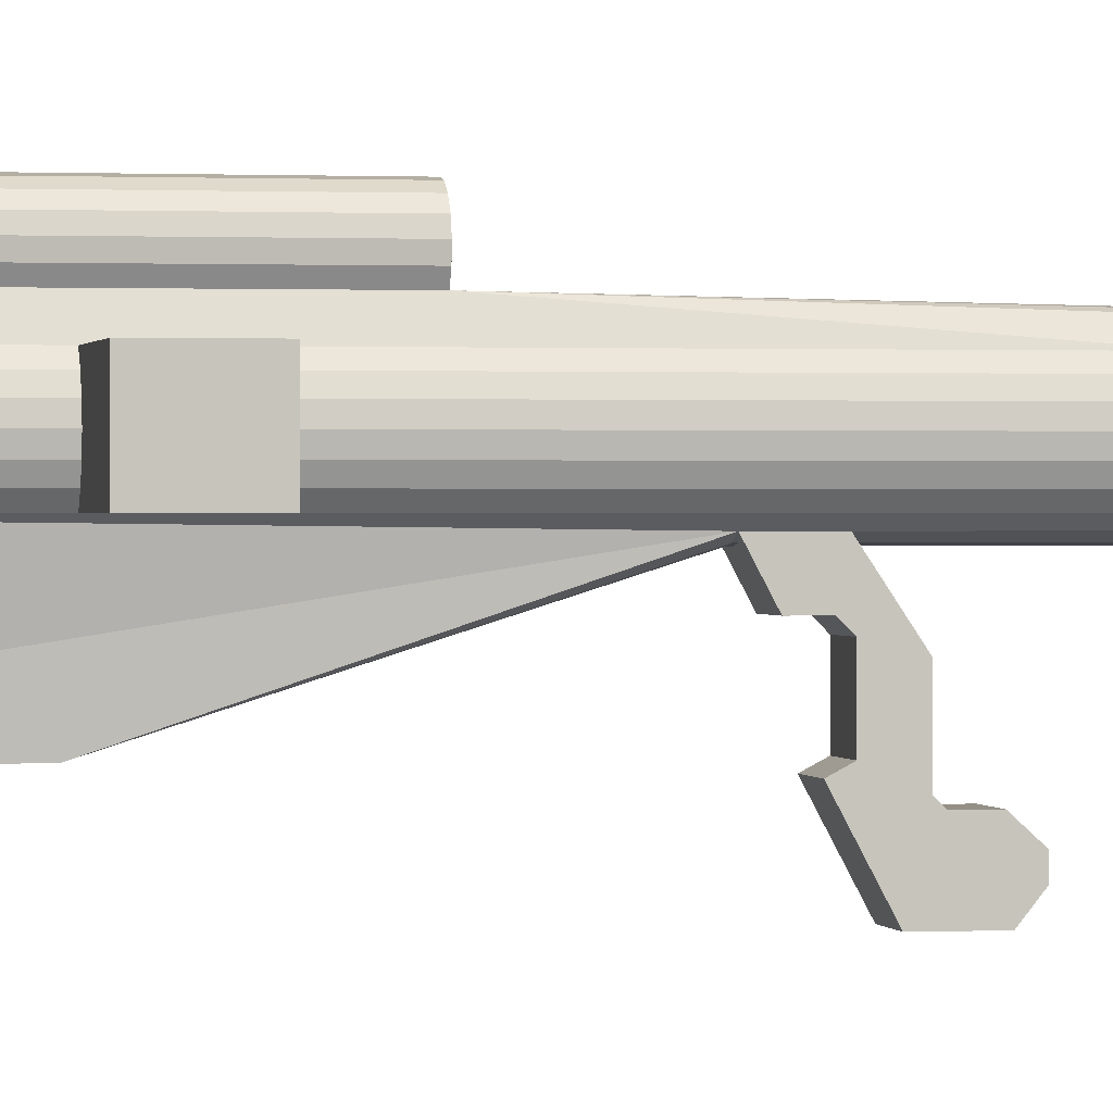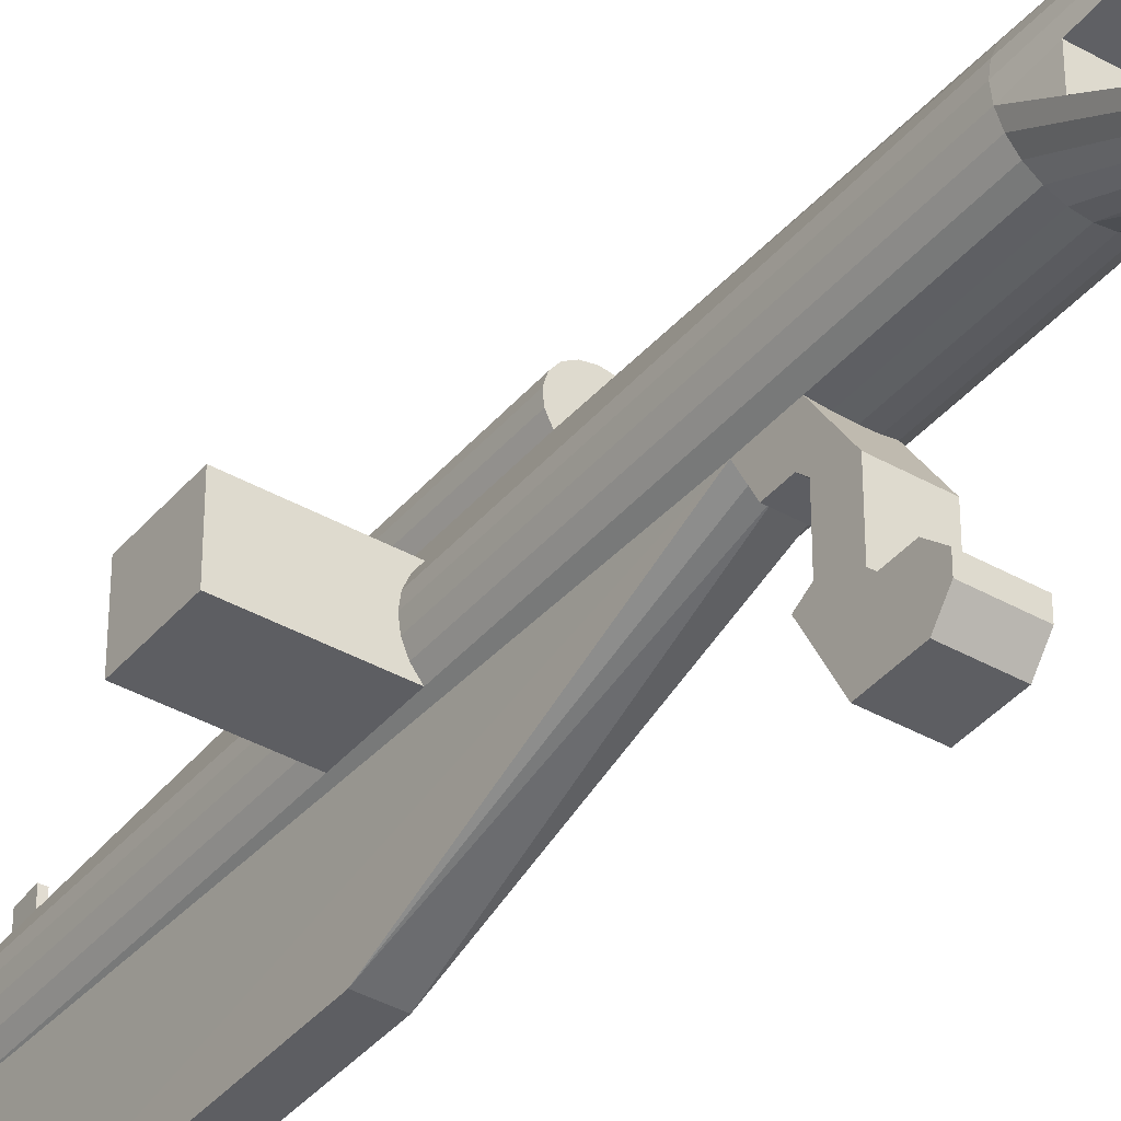
<metadata>
{"format":"obj","ext":"obj","renderer":"f3d","projection":"perspective","resolution":1024,"background":"white","views":[{"elev":0.5,"azim":-100.9,"up":"+Y"},{"elev":-39.0,"azim":-35.5,"up":"+Y"}]}
</metadata>
<code>
v 0.03716 0.03143 0.3756
v 0.04098 0.0222 -0.2615
v 0.03716 0.03143 -0.2615
v 0.04098 0.0222 0.3756
v 0.02857 0.01888 -0.3252
v 0.03109 0.03934 0.3756
v 0.04229 0.01231 -0.2615
v 0.02603 0.025 -0.3252
v 0.02943 0.01231 -0.3252
v 0.03109 0.03934 -0.2615
v 0.04229 0.01231 0.3756
v 0.01285 0.01467 -0.2615
v 0.01316 0.01231 -0.2615
v 0.02317 0.05816 -0.07037
v 0.04098 0.002417 -0.2615
v 0.02857 0.005744 -0.3252
v 0.01194 0.01686 -0.2615
v 0.022 0.03025 -0.3252
v 0.01285 0.009955 -0.2615
v 0.02317 0.05816 0.1208
v 0.02317 0.04542 -0.2615
v 0.02317 0.05179 0.3756
v 0.04098 0.002417 0.3756
v 0.01486 0.05011 -0.2427
v 0.01856 0.0537 0.3756
v 0.03716 -0.006803 -0.2615
v 0.02603 -0.000377 -0.3252
v 0.01194 0.00776 -0.2615
v 0.0105 0.01875 -0.2615
v 0.01675 0.03429 -0.3252
v 0.01395 0.04924 -0.2615
v 0.01576 0.05099 -0.224
v 0.01362 0.05435 0.3756
v 0.03716 -0.006803 0.3756
v -0.02045 0.01888 -0.3252
v -0.003826 0.01686 -0.2615
v -0.004735 0.01467 -0.2615
v -0.02045 0.005744 -0.3252
v -0.005046 0.01231 -0.2615
v -0.004735 0.009955 -0.2615
v -0.02132 0.01231 -0.3252
v -0.01792 -0.000377 -0.3252
v -0.003826 0.00776 -0.2615
v -0.01506 0.05816 0.1208
v 0.01101 0.05063 -0.2426
v 0.01101 0.05163 -0.2237
v 0.03109 -0.01472 -0.2615
v 0.022 -0.005632 -0.3252
v 0.0105 0.005874 -0.2615
v -0.01792 0.025 -0.3252
v -0.002379 0.01875 -0.2615
v 0.00861 0.0202 -0.2615
v 0.01063 0.03682 -0.3252
v -0.01388 -0.005632 -0.3252
v -0.005499 0.05435 0.3756
v 0.004058 0.05054 -0.2615
v 0.03109 -0.01472 0.3756
v -0.03417 0.01231 -0.2615
v -0.01388 0.03025 -0.3252
v -0.00863 0.03429 -0.3252
v -0.000493 0.0202 -0.2615
v -0.03287 0.002417 -0.2615
v -0.02905 -0.006803 -0.2615
v -0.002379 0.005874 -0.2615
v -0.02297 -0.01472 -0.2615
v -0.01506 0.05816 -0.07037
v -0.01044 0.0537 0.3756
v -0.03417 0.01231 0.05706
v -0.03287 0.002417 0.3756
v -0.03417 0.01231 0.3756
v -0.005836 -0.02461 0.2587
v 0.004058 -0.02592 0.3756
v -0.005836 -0.02461 0.3756
v 0.01395 -0.02461 0.2587
v 0.01395 -0.02461 0.3756
v 0.02317 -0.0208 0.3756
v 0.01675 -0.009665 -0.3252
v -0.03287 0.0222 -0.2615
v -0.02905 0.03143 -0.2615
v -0.002509 0.03682 -0.3252
v 0.006414 0.0211 -0.2615
v 0.004058 0.03769 -0.3252
v -0.00863 -0.009665 -0.3252
v -0.002839 0.05161 -0.2241
v -0.01506 0.05179 0.3756
v -0.03287 0.002417 0.05706
v -0.03287 0.0222 0.05706
v -0.03287 0.0222 0.3756
v -0.02905 -0.006803 0.3756
v -0.01506 -0.0208 0.3756
v 0.004058 -0.02592 0.2595
v 0.02317 -0.0208 0.2561
v -0.02905 -0.006803 0.05706
v -0.02297 -0.01472 0.3756
v 0.02317 -0.0208 0.2177
v 0.00861 0.004427 -0.2615
v -0.03417 0.01231 -0.002071
v -0.03287 0.002417 -0.002071
v -0.02297 0.03934 -0.2615
v -0.01506 0.04542 -0.2615
v 0.001702 0.0211 -0.2615
v -0.005836 0.04924 -0.2615
v -0.02905 -0.006803 -0.002071
v -0.02297 -0.01472 -0.002071
v -0.000493 0.004427 -0.2615
v -0.002839 0.05062 -0.2428
v -0.007629 0.05097 -0.2243
v -0.02297 0.03934 -0.002071
v -0.02297 0.03934 0.3756
v -0.02905 0.03143 0.05706
v -0.02905 0.03143 0.3756
v -0.01506 -0.0208 0.2561
v -0.02297 -0.01472 0.05706
v 0.01063 -0.0122 -0.3252
v -0.03287 0.0222 -0.002071
v -0.02905 0.03143 -0.002071
v 0.004058 0.02142 -0.2615
v -0.002509 -0.0122 -0.3252
v -0.02297 0.03934 0.05706
v -0.01506 -0.0208 0.2177
v 0.006414 0.003518 -0.2615
v -0.006732 0.0501 -0.2429
v 0.001702 0.003518 -0.2615
v 0.01964 -0.04637 -0.3252
v 0.004058 -0.03737 -0.2997
v 0.004058 -0.03737 -0.3252
v 0.004058 -0.01306 -0.3252
v 0.004058 0.003207 -0.2615
v -0.01152 -0.04637 -0.2997
v -0.01152 -0.04637 -0.3252
v 0.01395 -0.02461 0.2177
v 0.01395 -0.02461 0.2198
v 0.01964 -0.06436 -0.2997
v 0.01964 -0.06436 -0.3252
v 0.01964 -0.04637 -0.2997
v -0.01152 -0.06436 -0.3252
v -0.005836 -0.02461 0.2177
v -0.005836 -0.02461 0.2198
v 0.004058 -0.02592 0.2205
v 0.004058 -0.02592 0.2177
v 0.004058 -0.07335 -0.3252
v -0.01152 -0.06436 -0.2997
v 0.004058 -0.07335 -0.2997
v 0.02317 0.04542 0.6305
v 0.02466 0.04182 0.6092
v 0.03884 0.007586 0.4063
v 0.02466 -0.1356 0.6092
v 0.02706 0.06602 0.1208
v 0.01395 0.04924 0.6305
v -0.03072 0.007586 0.4063
v 0.02317 -0.1482 0.6305
v -0.01654 0.04182 0.6092
v 0.02706 0.06602 -0.07037
v -0.01506 0.04542 0.6305
v 0.03884 -0.0157 0.4063
v -0.03072 -0.0157 0.4063
v -0.01506 -0.1482 0.6305
v -0.01654 -0.1356 0.6092
v -0.01894 0.06602 -0.07037
v 0.02784 0.07475 0.1208
v -0.01894 0.06602 0.1208
v 0.01576 0.07647 -0.224
v 0.004058 0.05054 0.6305
v -0.005836 0.04924 0.6305
v -0.01973 0.07475 -0.07037
v 0.02784 0.07475 -0.07037
v 0.01486 0.07647 -0.2427
v 0.02543 0.08318 0.1208
v -0.01973 0.07475 0.1208
v 0.01101 0.07647 -0.2426
v 0.01101 0.07647 -0.2237
v -0.01731 0.08318 -0.07037
v 0.02543 0.08318 -0.07037
v 0.02166 -0.0452 -0.3252
v -0.01354 -0.0452 -0.3252
v 0.02014 0.09017 0.1208
v -0.01731 0.08318 0.1208
v -0.1122 0.03934 0.05706
v -0.01506 -0.06275 0.2839
v 0.0168 -0.096 -0.2615
v 0.02166 -0.05536 -0.3252
v -0.01354 -0.05536 -0.3252
v -0.002839 0.07647 -0.2241
v -0.007629 0.07647 -0.2243
v -0.01202 0.09017 -0.07037
v 0.02014 0.09017 -0.07037
v 0.02317 -0.06275 0.2839
v 0.02317 -0.04883 0.2326
v 0.0168 -0.096 -0.006656
v 0.02166 -0.06552 -0.3252
v -0.1122 0.03934 -0.002071
v -0.1122 -0.01472 0.05706
v -0.01354 -0.06552 -0.3252
v -0.002839 0.07647 -0.2428
v -0.006732 0.07647 -0.2429
v 0.01268 0.09478 -0.07037
v -0.01202 0.09017 0.1208
v -0.01506 -0.05595 0.2581
v -0.01506 -0.04883 0.2326
v -0.01506 -0.1086 0.2839
v 0.02317 -0.05595 0.2581
v 0.02317 -0.04883 0.2509
v -0.008684 -0.096 -0.006656
v 0.004058 -0.07568 -0.3252
v -0.1122 -0.01472 -0.002071
v -0.008684 -0.096 -0.2615
v -0.004561 0.09478 -0.07037
v 0.01268 0.09478 0.1208
v -0.01506 -0.04883 0.2509
v -0.01506 -0.1542 0.2739
v 0.02317 -0.1086 0.2839
v 0.02317 -0.1542 0.2739
v -0.004561 0.09478 0.1208
v 0.004058 0.09639 -0.07037
v -0.01506 -0.09699 0.2581
v -0.01506 -0.1137 0.289
v -0.01506 -0.1542 0.3121
v 0.02317 -0.09699 0.2581
v 0.004058 0.09639 0.1208
v -0.01506 -0.1029 0.2468
v 0.02317 -0.1137 0.289
v 0.02317 -0.1542 0.3121
v 0.02317 -0.1029 0.2468
v 0.02317 -0.1137 0.3093
v -0.01506 -0.1137 0.3093
v -0.01506 -0.1272 0.3241
v -0.01506 -0.1392 0.3241
v 0.02317 -0.1272 0.3241
v 0.02317 -0.1392 0.3241
g mesh1_mesh1-geometry
f 1 2 3
f 2 1 4
f 5 3 2
f 3 6 1
f 4 7 2
f 3 5 8
f 2 9 5
f 6 3 10
f 7 4 11
f 9 2 7
f 12 8 5
f 8 10 3
f 13 5 9
f 14 6 10
f 11 15 7
f 7 16 9
f 8 12 17
f 5 13 12
f 10 8 18
f 9 19 13
f 6 14 20
f 14 10 21
f 6 20 22
f 15 11 23
f 16 7 15
f 19 9 16
f 17 18 8
f 18 21 10
f 21 24 14
f 25 22 20
f 23 26 15
f 15 27 16
f 16 28 19
f 18 17 29
f 21 18 30
f 24 21 31
f 14 24 32
f 33 25 20
f 26 23 34
f 27 15 26
f 28 16 27
f 35 36 37
f 29 30 18
f 38 39 40
f 41 37 39
f 30 31 21
f 42 40 43
f 44 33 20
f 31 45 24
f 46 14 32
f 34 47 26
f 26 48 27
f 27 49 28
f 36 35 50
f 37 41 35
f 50 51 36
f 30 29 52
f 39 38 41
f 40 42 38
f 31 30 53
f 43 54 42
f 33 44 55
f 45 31 56
f 14 46 56
f 47 34 57
f 48 26 47
f 49 27 48
f 58 35 41
f 51 50 59
f 51 60 61
f 52 53 30
f 62 41 38
f 63 38 42
f 53 56 31
f 54 43 64
f 65 42 54
f 66 14 56
f 44 67 55
f 45 56 46
f 68 69 70
f 71 72 73
f 72 74 75
f 76 47 57
f 77 48 47
f 77 49 48
f 35 58 78
f 41 62 58
f 79 59 50
f 60 51 59
f 80 61 60
f 53 52 81
f 38 63 62
f 42 65 63
f 56 53 82
f 64 83 54
f 65 54 83
f 56 84 66
f 85 67 44
f 69 68 86
f 70 87 68
f 87 70 88
f 86 89 69
f 90 71 73
f 72 71 91
f 74 72 91
f 92 75 74
f 75 92 76
f 93 94 89
f 47 76 95
f 49 77 96
f 97 78 58
f 78 50 35
f 98 58 62
f 59 79 99
f 50 78 79
f 59 100 60
f 61 80 101
f 60 102 80
f 81 82 53
f 103 62 63
f 104 63 65
f 80 56 82
f 83 64 105
f 84 56 106
f 66 84 107
f 66 108 44
f 109 85 44
f 110 88 111
f 88 110 87
f 89 86 93
f 71 90 112
f 94 112 90
f 95 76 92
f 94 93 113
f 114 96 77
f 78 97 115
f 58 98 97
f 62 103 98
f 116 99 79
f 100 59 99
f 115 79 78
f 102 60 100
f 82 101 80
f 56 80 102
f 82 81 117
f 63 104 103
f 65 113 104
f 105 118 83
f 102 106 56
f 107 100 66
f 108 66 99
f 44 108 119
f 44 119 109
f 119 111 109
f 111 119 110
f 112 94 120
f 65 94 113
f 96 114 121
f 99 116 108
f 79 115 116
f 99 66 100
f 100 122 102
f 101 82 117
f 118 105 123
f 106 102 122
f 122 100 107
f 120 94 65
f 124 125 126
f 127 121 114
f 128 118 123
f 126 129 130
f 131 95 132
f 133 124 134
f 125 124 135
f 129 126 125
f 121 127 128
f 118 128 127
f 129 136 130
f 120 137 138
f 131 139 140
f 139 131 132
f 141 133 134
f 124 133 135
f 136 129 142
f 136 143 141
f 138 140 139
f 140 138 137
f 133 141 143
f 143 136 142
g mesh1_mesh1-geometry
f 3 2 1
f 4 1 2
f 2 3 5
f 1 6 3
f 1 4 144
f 2 7 4
f 8 5 3
f 5 9 2
f 10 3 6
f 6 1 144
f 4 11 144
f 11 4 7
f 7 2 9
f 5 8 12
f 3 10 8
f 9 5 13
f 10 6 14
f 22 6 144
f 144 11 145
f 7 15 11
f 9 16 7
f 17 12 8
f 12 13 5
f 18 8 10
f 13 19 9
f 20 14 6
f 21 10 14
f 22 20 6
f 22 144 25
f 145 11 146
f 145 147 144
f 23 11 15
f 15 7 16
f 16 9 19
f 17 36 12
f 8 18 17
f 12 39 13
f 10 21 18
f 13 40 19
f 20 148 14
f 14 24 21
f 20 22 25
f 149 25 144
f 23 146 11
f 146 150 145
f 151 144 147
f 145 152 147
f 15 26 23
f 16 27 15
f 19 28 16
f 36 37 12
f 29 36 17
f 29 17 18
f 39 40 13
f 37 39 12
f 30 18 21
f 40 43 19
f 153 14 148
f 20 44 148
f 31 21 24
f 32 24 14
f 20 25 33
f 25 149 33
f 149 144 154
f 146 23 155
f 152 145 150
f 150 146 156
f 151 157 144
f 151 147 34
f 151 158 147
f 147 158 151
f 158 147 152
f 34 23 26
f 26 15 27
f 27 16 28
f 19 43 28
f 37 36 35
f 51 36 29
f 18 30 29
f 40 39 38
f 39 37 41
f 21 31 30
f 43 40 42
f 153 159 14
f 148 160 153
f 161 148 44
f 20 33 44
f 24 45 31
f 32 162 24
f 32 14 46
f 163 33 149
f 154 144 157
f 164 149 154
f 23 34 155
f 155 156 146
f 152 150 70
f 156 69 150
f 151 72 157
f 158 151 157
f 157 151 158
f 147 155 34
f 34 57 151
f 158 156 147
f 158 152 157
f 26 47 34
f 27 48 26
f 28 49 27
f 28 43 49
f 50 35 36
f 35 41 37
f 36 51 50
f 61 51 29
f 52 29 30
f 41 38 39
f 38 42 40
f 53 30 31
f 42 54 43
f 66 14 159
f 165 159 153
f 166 153 160
f 160 148 161
f 55 44 33
f 56 31 45
f 24 167 45
f 167 24 162
f 32 46 162
f 56 46 14
f 33 163 55
f 163 149 164
f 154 157 152
f 164 154 67
f 155 147 156
f 69 70 150
f 154 152 70
f 156 158 69
f 72 73 157
f 151 75 72
f 157 89 158
f 151 57 76
f 57 34 47
f 47 26 48
f 48 27 49
f 43 64 49
f 41 35 58
f 59 50 51
f 61 60 51
f 52 61 29
f 30 53 52
f 38 41 62
f 42 38 63
f 31 56 53
f 64 43 54
f 54 42 65
f 56 14 66
f 159 161 66
f 159 165 161
f 166 165 153
f 160 168 166
f 169 160 161
f 55 67 44
f 46 56 45
f 170 45 167
f 162 171 167
f 171 162 46
f 163 164 55
f 85 67 154
f 67 55 164
f 70 69 68
f 70 88 154
f 69 158 89
f 157 73 90
f 73 72 71
f 75 74 72
f 151 76 75
f 94 89 157
f 57 47 76
f 47 48 77
f 48 49 77
f 49 64 96
f 78 58 35
f 58 62 41
f 50 59 79
f 59 51 60
f 60 61 80
f 101 61 52
f 81 52 53
f 62 63 38
f 63 65 42
f 82 53 56
f 54 83 64
f 83 54 65
f 66 84 56
f 44 66 161
f 172 165 166
f 173 166 168
f 168 160 169
f 169 161 165
f 44 67 85
f 45 170 46
f 170 167 171
f 171 46 170
f 109 85 154
f 86 68 69
f 68 87 70
f 88 111 154
f 88 70 87
f 69 89 86
f 73 71 90
f 157 90 94
f 91 71 72
f 91 72 74
f 74 75 92
f 76 92 75
f 89 94 93
f 95 76 47
f 77 174 47
f 96 77 49
f 64 105 96
f 58 78 97
f 35 50 78
f 62 58 98
f 99 79 59
f 79 78 50
f 60 100 59
f 101 80 61
f 80 102 60
f 81 101 52
f 53 82 81
f 63 62 103
f 65 63 104
f 82 56 80
f 105 64 83
f 175 83 65
f 106 56 84
f 107 84 66
f 44 108 66
f 165 172 169
f 173 172 166
f 168 176 173
f 177 168 169
f 44 85 109
f 111 109 154
f 68 86 178
f 87 68 178
f 111 88 110
f 87 110 88
f 93 86 89
f 112 90 71
f 90 112 94
f 91 179 71
f 91 74 179
f 74 92 179
f 92 76 95
f 113 93 94
f 47 180 95
f 174 181 47
f 77 126 174
f 77 96 114
f 96 105 121
f 115 97 78
f 97 98 58
f 98 103 62
f 79 99 116
f 99 59 100
f 78 79 115
f 100 60 102
f 80 101 82
f 102 80 56
f 117 101 81
f 117 81 82
f 103 104 63
f 104 113 65
f 83 118 105
f 83 175 126
f 175 65 182
f 56 106 102
f 84 183 106
f 107 184 84
f 66 100 107
f 99 66 108
f 119 108 44
f 177 169 172
f 185 172 173
f 186 173 176
f 176 168 177
f 109 119 44
f 109 111 119
f 86 93 178
f 110 87 178
f 110 119 111
f 112 71 179
f 120 94 112
f 187 179 92
f 95 188 92
f 93 113 178
f 113 94 65
f 180 189 95
f 190 180 47
f 190 47 181
f 174 124 181
f 126 124 174
f 114 126 77
f 121 114 96
f 105 123 121
f 115 191 97
f 97 191 98
f 98 191 103
f 108 116 99
f 116 115 79
f 100 66 99
f 102 122 100
f 117 82 101
f 103 191 104
f 113 104 192
f 123 105 118
f 118 83 126
f 126 175 130
f 193 182 65
f 175 182 130
f 122 102 106
f 194 106 183
f 183 84 184
f 184 107 195
f 107 100 122
f 108 119 191
f 172 185 177
f 186 185 173
f 186 176 196
f 197 176 177
f 119 110 178
f 179 198 112
f 65 94 120
f 120 112 199
f 179 187 200
f 187 92 201
f 202 92 188
f 188 95 199
f 192 178 113
f 95 189 131
f 189 180 203
f 180 190 204
f 181 134 190
f 124 134 181
f 126 125 124
f 127 126 114
f 114 121 127
f 128 121 123
f 116 191 115
f 108 191 116
f 205 104 191
f 205 192 104
f 123 118 128
f 127 118 126
f 130 129 126
f 182 193 136
f 206 193 65
f 130 182 136
f 122 106 195
f 194 195 106
f 194 183 195
f 184 195 183
f 122 195 107
f 178 191 119
f 197 177 185
f 207 185 186
f 208 196 176
f 196 207 186
f 208 176 197
f 198 209 112
f 210 198 179
f 206 65 120
f 209 199 112
f 120 199 138
f 211 200 187
f 200 210 179
f 201 92 202
f 212 187 201
f 202 188 209
f 132 199 95
f 199 209 188
f 178 192 191
f 131 189 140
f 132 95 131
f 206 203 180
f 140 189 203
f 204 190 141
f 180 204 206
f 134 141 190
f 134 124 133
f 135 124 125
f 125 126 129
f 128 127 121
f 205 191 192
f 127 128 118
f 130 136 129
f 136 193 141
f 206 204 193
f 197 185 213
f 207 213 185
f 196 208 214
f 214 207 196
f 213 208 197
f 209 198 202
f 198 210 215
f 203 206 120
f 139 138 199
f 138 137 120
f 200 211 216
f 211 187 212
f 217 210 200
f 201 202 198
f 201 218 212
f 139 199 132
f 140 139 131
f 132 131 139
f 137 140 203
f 204 141 193
f 134 133 141
f 135 133 124
f 125 129 135
f 142 129 136
f 141 143 136
f 213 207 219
f 219 214 208
f 214 219 207
f 219 208 213
f 220 215 210
f 198 215 201
f 137 203 120
f 139 140 138
f 137 138 140
f 221 216 211
f 216 217 200
f 222 211 212
f 210 217 212
f 223 212 218
f 218 201 215
f 143 141 133
f 135 142 133
f 129 142 135
f 142 136 143
f 220 223 215
f 220 210 223
f 221 224 216
f 221 211 222
f 225 217 216
f 222 212 217
f 212 223 210
f 218 215 223
f 143 133 142
f 225 216 224
f 224 221 222
f 226 217 225
f 217 227 222
f 225 224 226
f 228 224 222
f 227 217 226
f 229 222 227
f 228 226 224
f 229 228 222
f 226 228 227
f 229 227 228
g mesh1_mesh1-geometry
f 144 4 1
f 144 1 6
f 144 11 4
f 144 6 22
f 145 11 144
f 25 144 22
f 146 11 145
f 144 147 145
f 14 148 20
f 144 25 149
f 11 146 23
f 145 150 146
f 147 144 151
f 147 152 145
f 148 14 153
f 33 149 25
f 154 144 149
f 155 23 146
f 150 145 152
f 156 146 150
f 144 157 151
f 34 147 151
f 152 147 158
f 153 160 148
f 149 33 163
f 157 144 154
f 154 149 164
f 155 34 23
f 146 156 155
f 70 150 152
f 150 69 156
f 157 72 151
f 34 155 147
f 151 57 34
f 147 156 158
f 157 152 158
f 160 153 166
f 55 163 33
f 164 149 163
f 152 157 154
f 67 154 164
f 156 147 155
f 150 70 69
f 70 152 154
f 69 158 156
f 157 73 72
f 72 75 151
f 158 89 157
f 76 57 151
f 66 161 159
f 161 165 159
f 166 168 160
f 55 164 163
f 154 67 85
f 164 55 67
f 154 88 70
f 89 158 69
f 90 73 157
f 75 76 151
f 157 89 94
f 161 66 44
f 165 161 169
f 168 166 173
f 154 85 109
f 154 111 88
f 94 90 157
f 169 172 165
f 173 176 168
f 154 109 111
f 71 179 91
f 179 74 91
f 179 92 74
f 172 169 177
f 176 173 186
f 179 71 112
f 92 179 187
f 92 188 95
f 177 185 172
f 196 176 186
f 112 198 179
f 199 112 120
f 200 187 179
f 201 92 187
f 188 92 202
f 199 95 188
f 185 177 197
f 176 196 208
f 112 209 198
f 179 198 210
f 112 199 209
f 138 199 120
f 187 200 211
f 179 210 200
f 202 92 201
f 201 187 212
f 209 188 202
f 95 199 132
f 188 209 199
f 213 185 197
f 185 213 207
f 214 208 196
f 202 198 209
f 215 210 198
f 199 138 139
f 216 211 200
f 212 187 211
f 200 210 217
f 198 202 201
f 212 218 201
f 132 199 139
f 219 207 213
f 208 214 219
f 207 219 214
f 210 215 220
f 201 215 198
f 211 216 221
f 200 217 216
f 212 211 222
f 212 217 210
f 218 212 223
f 215 201 218
f 215 223 220
f 223 210 220
f 216 224 221
f 222 211 221
f 216 217 225
f 217 212 222
f 210 223 212
f 223 215 218
f 224 216 225
f 222 221 224
f 225 217 226
f 222 227 217
f 226 224 225
f 222 224 228
f 226 217 227
f 227 222 229
f 224 226 228
f 222 228 229
f 227 228 226
f 228 227 229
g mesh1_mesh1-geometry
f 12 36 17
f 13 39 12
f 19 40 13
f 12 37 36
f 17 36 29
f 13 40 39
f 12 39 37
f 19 43 40
f 28 43 19
f 29 36 51
f 49 43 28
f 29 51 61
f 49 64 43
f 29 61 52
f 96 64 49
f 52 61 101
f 96 105 64
f 52 101 81
f 121 105 96
f 81 101 117
f 121 123 105
f 123 121 128
f 135 129 125
f 133 142 135
f 135 142 129
f 142 133 143
g mesh1_mesh1-geometry
f 148 44 20
f 14 159 153
f 44 148 161
f 159 14 66
f 153 159 165
f 161 148 160
f 153 165 166
f 161 160 169
f 166 165 172
f 169 160 168
f 166 172 173
f 169 168 177
f 173 172 185
f 177 168 176
f 173 185 186
f 177 176 197
f 186 185 207
f 186 207 196
f 197 176 208
f 196 207 214
f 197 208 213
f 213 208 219
g mesh1_mesh1-geometry
f 24 162 32
f 45 167 24
f 162 24 167
f 162 46 32
f 167 45 170
f 167 171 162
f 46 162 171
f 46 170 45
f 171 167 170
f 170 46 171
f 47 174 77
f 65 83 175
f 95 180 47
f 47 181 174
f 174 126 77
f 126 175 83
f 182 65 175
f 106 183 84
f 84 184 107
f 95 189 180
f 47 180 190
f 181 47 190
f 181 124 174
f 174 124 126
f 77 126 114
f 126 83 118
f 130 175 126
f 65 182 193
f 130 182 175
f 183 106 194
f 184 84 183
f 195 107 184
f 131 189 95
f 203 180 189
f 204 190 180
f 190 134 181
f 181 134 124
f 114 126 127
f 126 118 127
f 136 193 182
f 65 193 206
f 136 182 130
f 195 106 122
f 106 195 194
f 195 183 194
f 183 195 184
f 107 195 122
f 120 65 206
f 140 189 131
f 180 203 206
f 203 189 140
f 141 190 204
f 206 204 180
f 190 141 134
f 141 193 136
f 193 204 206
f 120 206 203
f 203 140 137
f 193 141 204
f 120 203 137
g mesh1_mesh1-geometry
f 178 86 68
f 178 68 87
f 178 93 86
f 178 87 110
f 178 113 93
f 97 191 115
f 98 191 97
f 103 191 98
f 104 191 103
f 192 104 113
f 191 119 108
f 178 110 119
f 113 178 192
f 115 191 116
f 116 191 108
f 191 104 205
f 104 192 205
f 119 191 178
f 191 192 178
f 192 191 205

</code>
